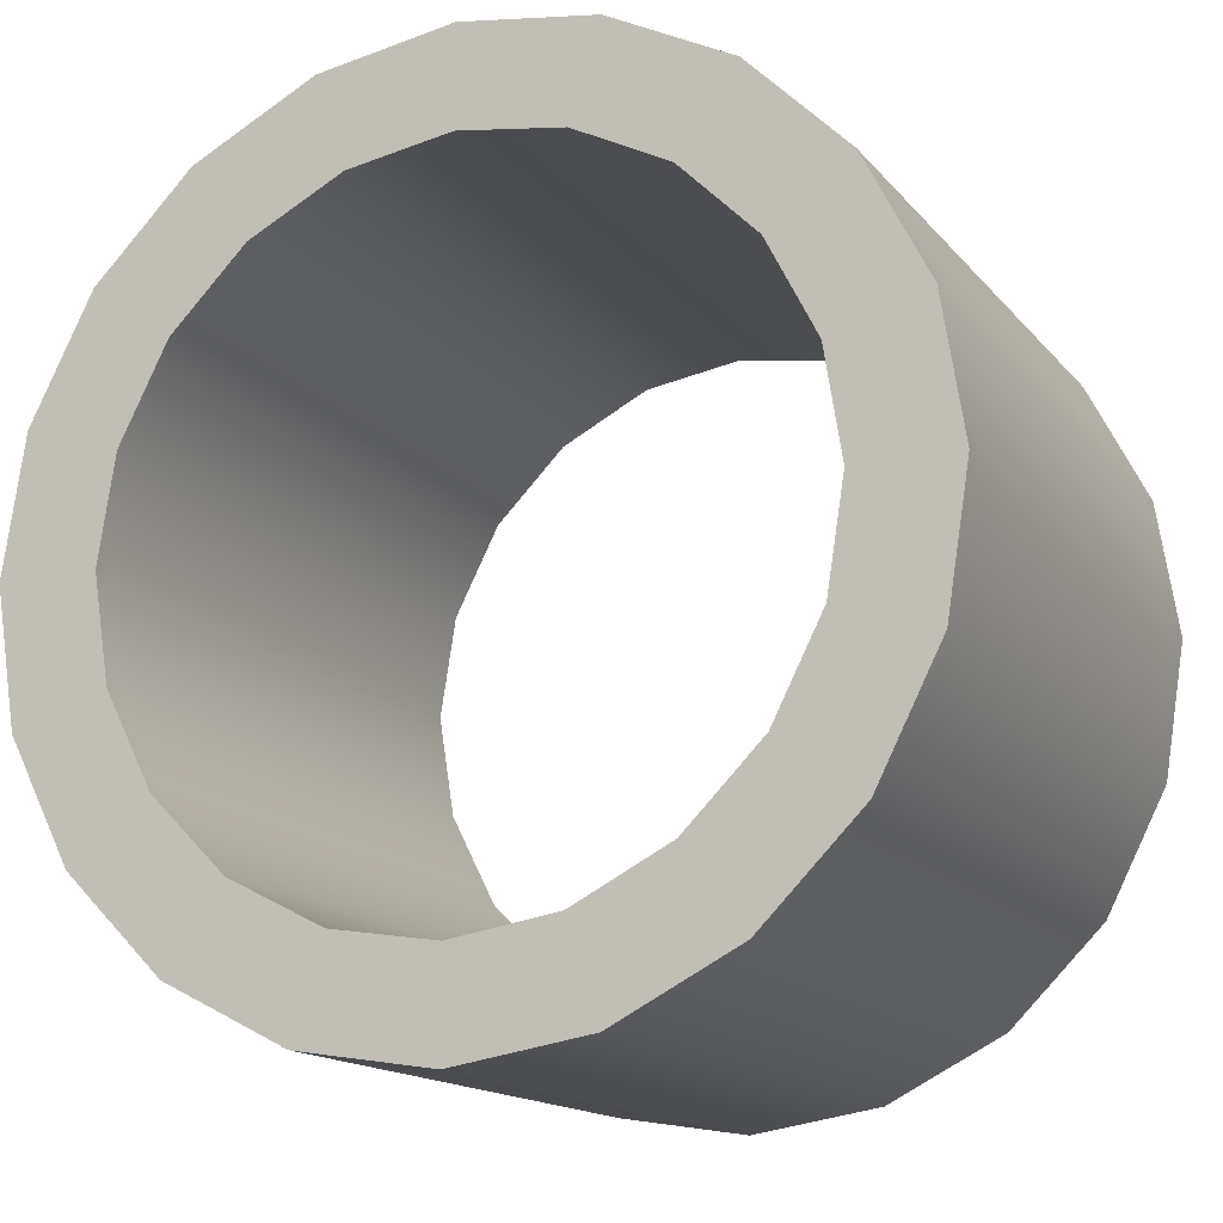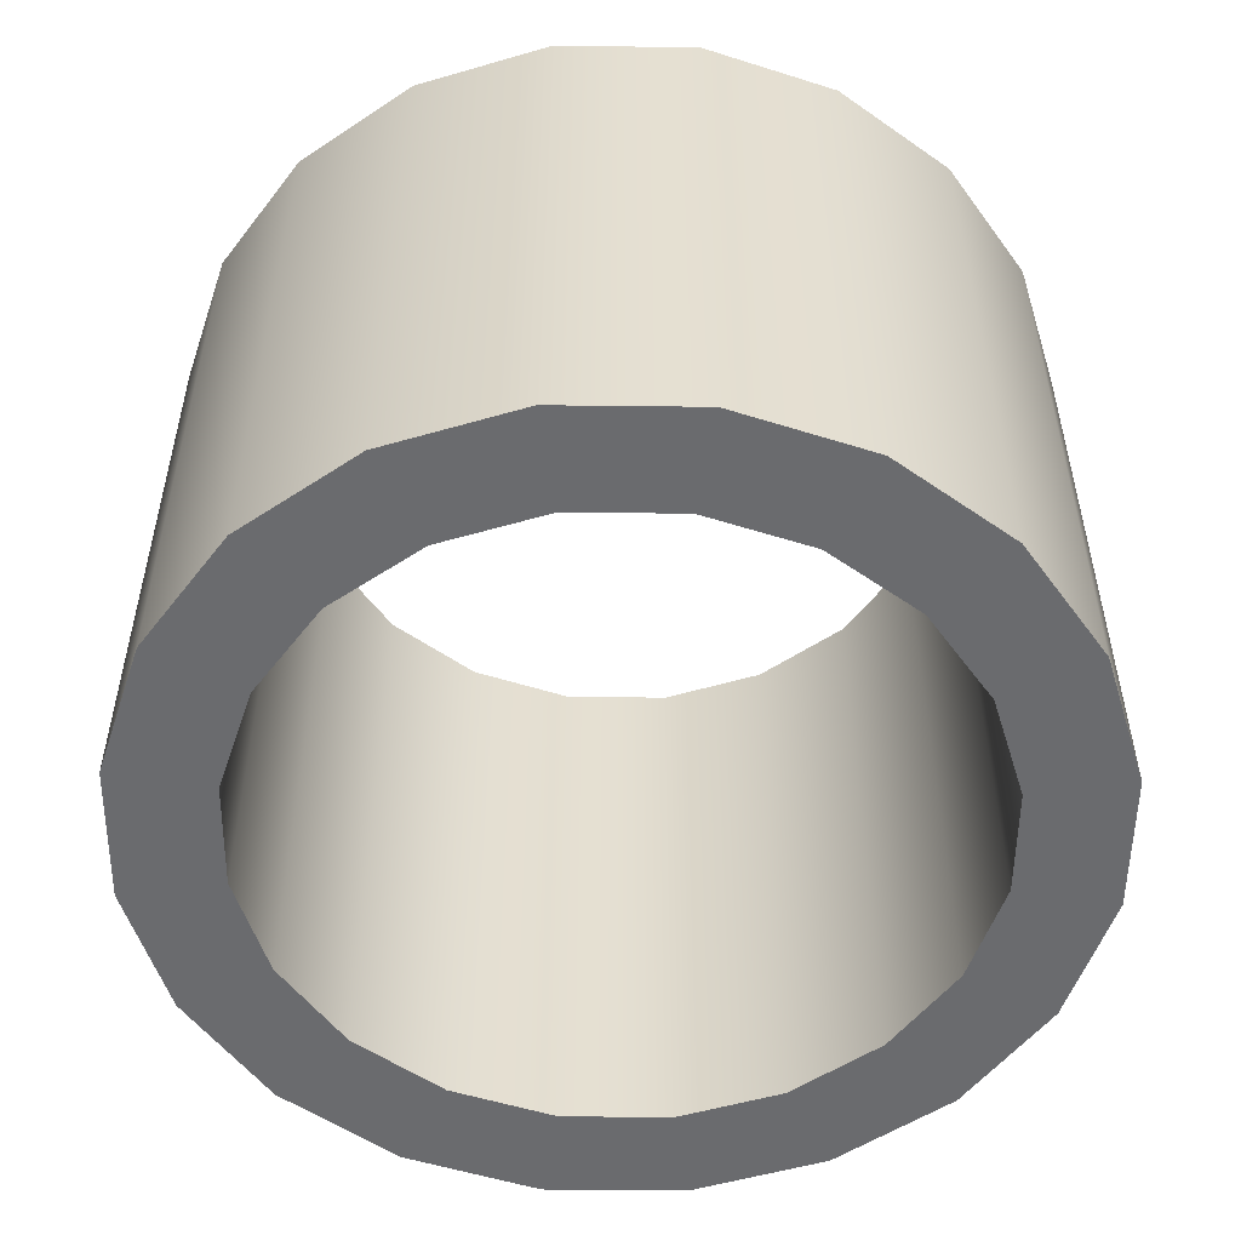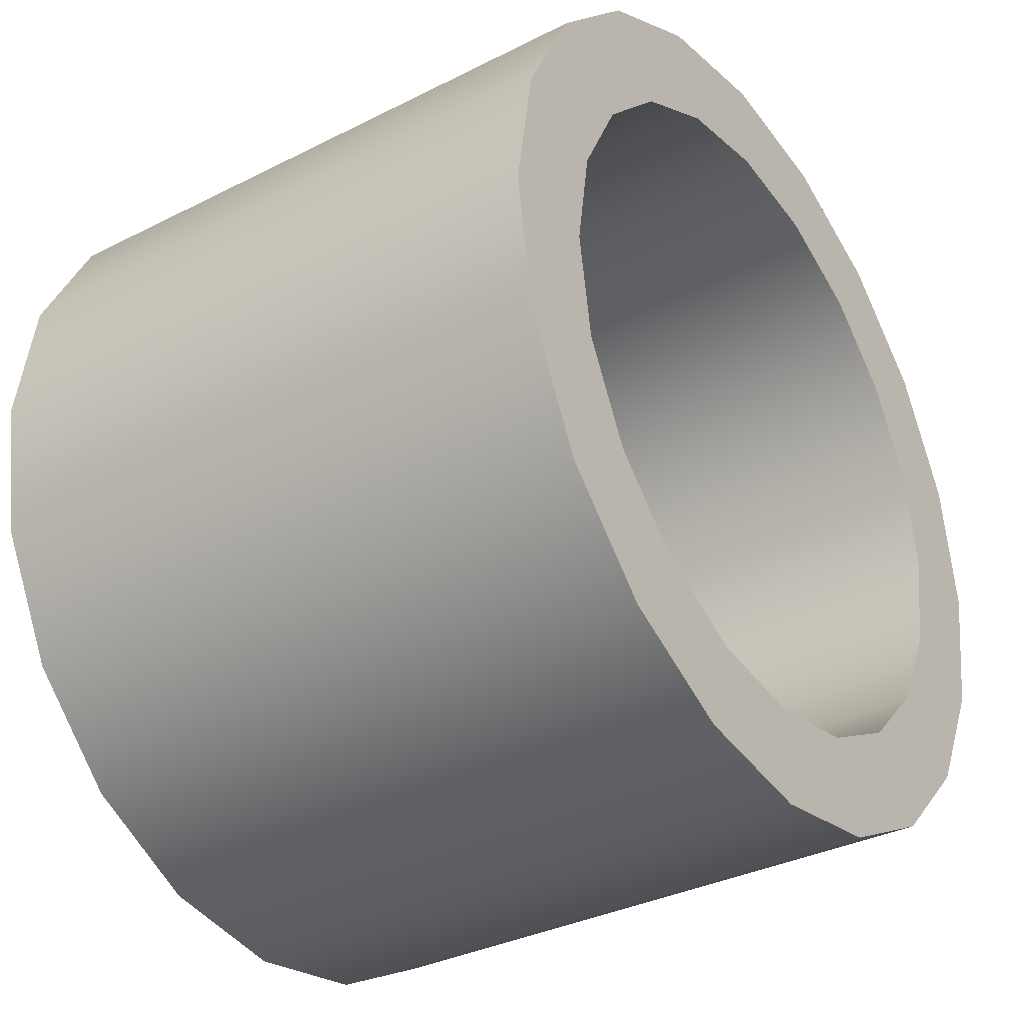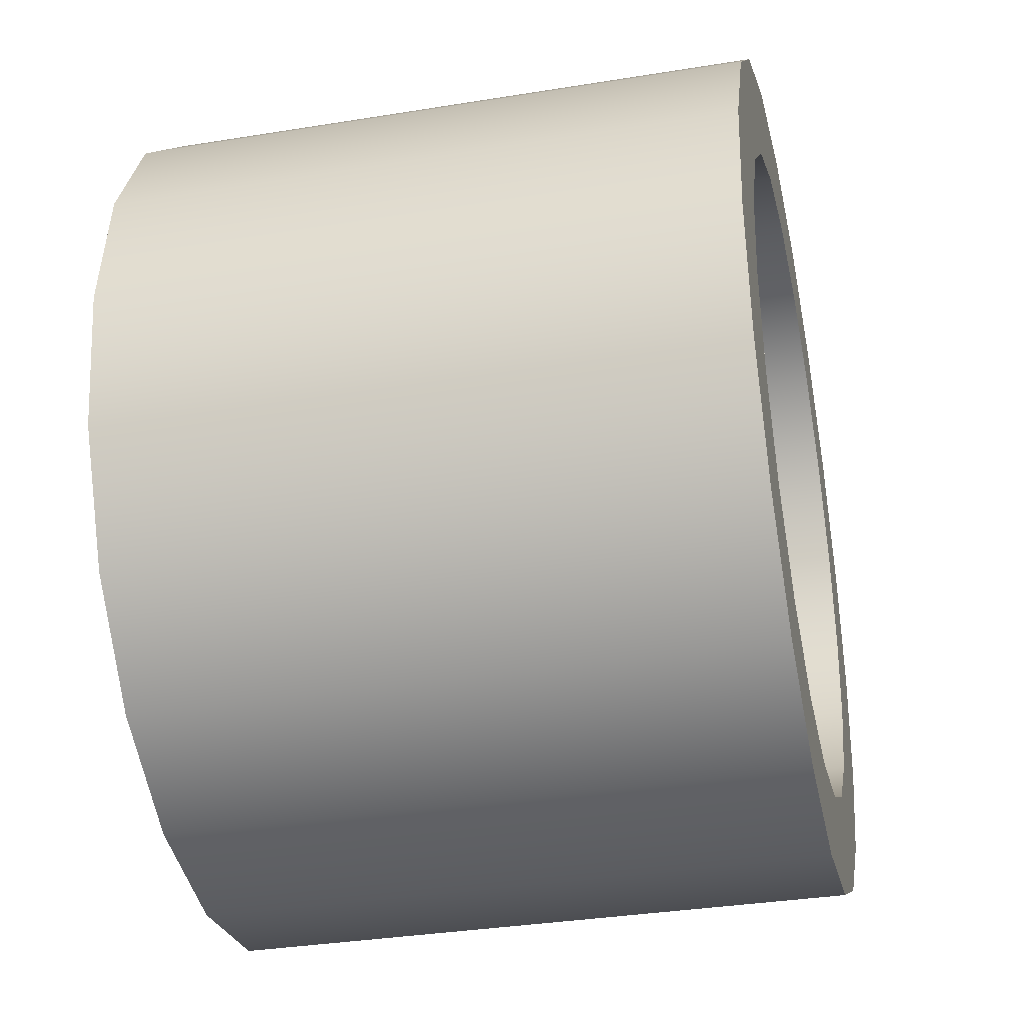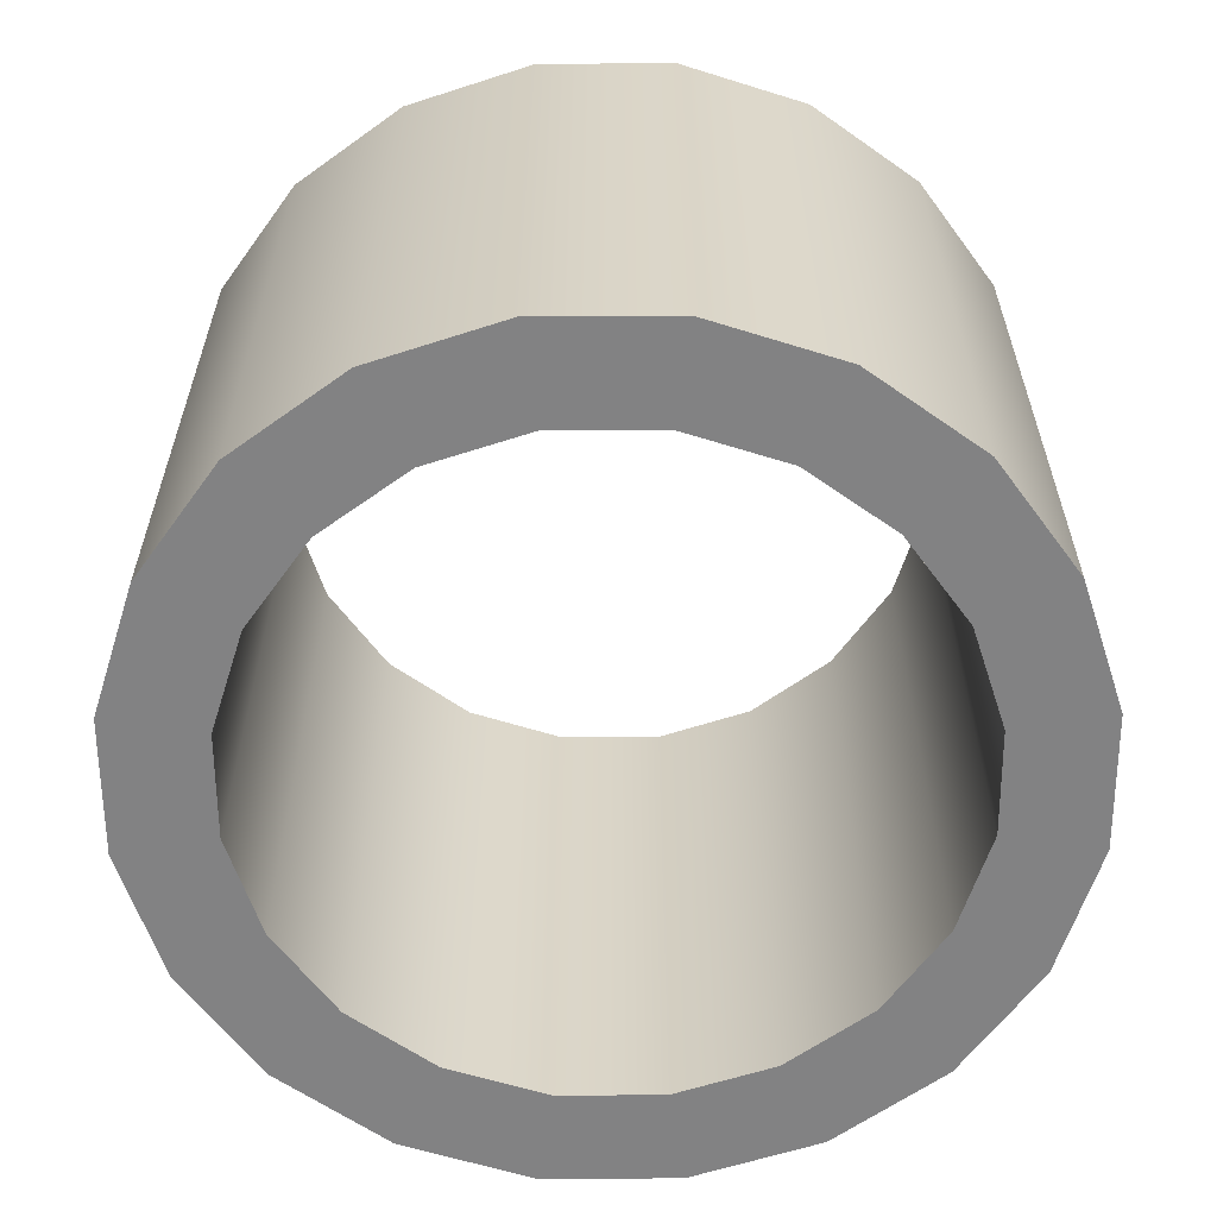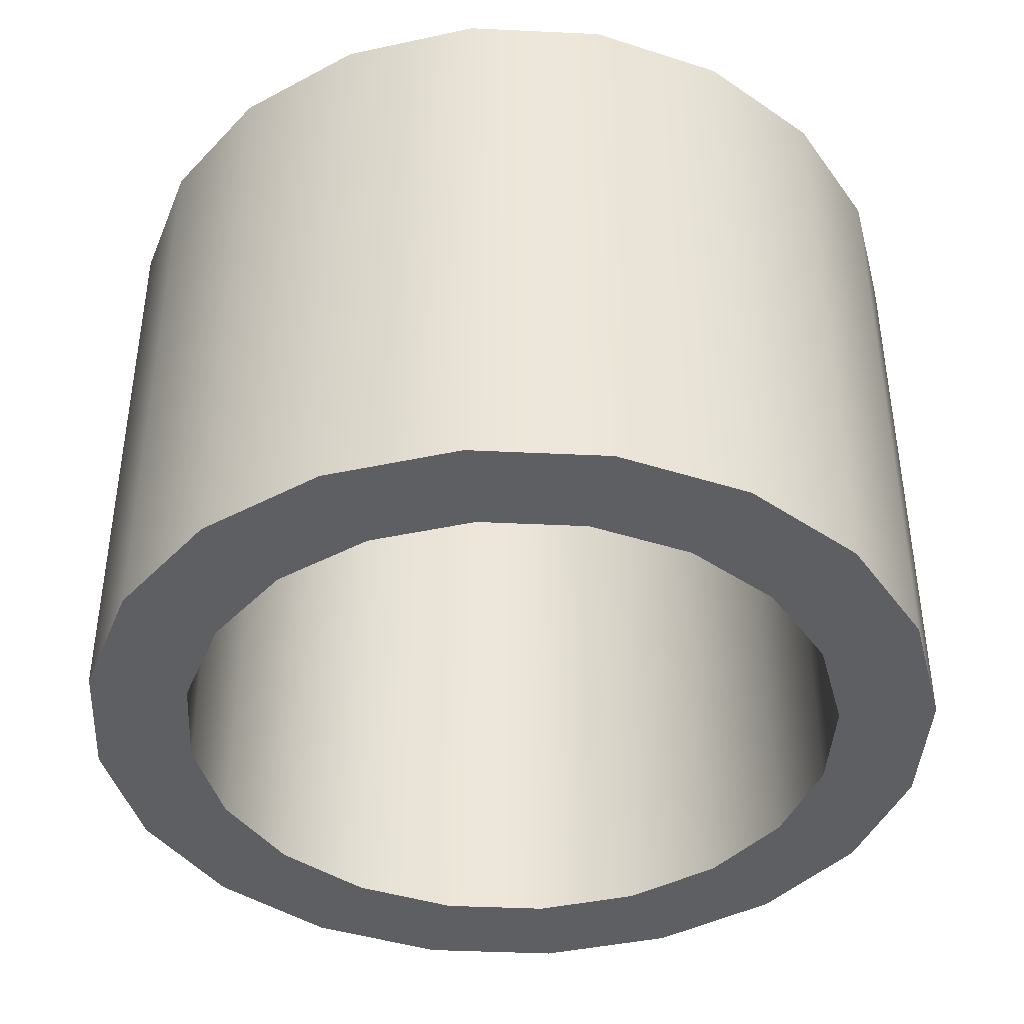
<metadata>
{"format":"obj","ext":"obj","renderer":"f3d","projection":"perspective","resolution":1024,"background":"white","views":[{"elev":-15.0,"azim":25.0,"up":"+Z"},{"elev":-53.3,"azim":-45.7,"up":"+Y"},{"elev":-33.7,"azim":124.7,"up":"+Z"},{"elev":-34.3,"azim":102.4,"up":"+Z"},{"elev":-60.9,"azim":-170.7,"up":"+Y"},{"elev":-41.4,"azim":-48.3,"up":"+Y"}]}
</metadata>
<code>
g default
v 3.417 0 -0.2005
v 3.232 0 -1.369
v 2.695 0 -2.423
v 1.859 0 -3.259
v 0.8049 0 -3.796
v -0.3634 0 -3.981
v -1.532 0 -3.796
v -2.586 0 -3.259
v -3.422 0 -2.423
v -3.959 0 -1.369
v -4.144 0 -0.2005
v -3.959 0 0.9678
v -3.422 0 2.022
v -2.586 0 2.858
v -1.532 0 3.395
v -0.3634 0 3.58
v 0.8049 0 3.395
v 1.859 0 2.858
v 2.695 0 2.022
v 3.232 0 0.9678
v 3.417 6.909 -0.2005
v 3.232 6.909 -1.369
v 2.695 6.909 -2.423
v 1.859 6.909 -3.259
v 0.8049 6.909 -3.796
v -0.3634 6.909 -3.981
v -1.532 6.909 -3.796
v -2.586 6.909 -3.259
v -3.422 6.909 -2.423
v -3.959 6.909 -1.369
v -4.144 6.909 -0.2005
v -3.959 6.909 0.9678
v -3.422 6.909 2.022
v -2.586 6.909 2.858
v -1.532 6.909 3.395
v -0.3634 6.909 3.58
v 0.8049 6.909 3.395
v 1.859 6.909 2.858
v 2.695 6.909 2.022
v 3.232 6.909 0.9678
v 4.522 6.909 -0.2005
v 4.283 6.909 -1.71
v 3.589 6.909 -3.072
v 2.508 6.909 -4.153
v 1.146 6.909 -4.847
v -0.3634 6.909 -5.086
v -1.873 6.909 -4.847
v -3.235 6.909 -4.153
v -4.316 6.909 -3.072
v -5.01 6.909 -1.71
v -5.249 6.909 -0.2005
v -5.01 6.909 1.309
v -4.316 6.909 2.671
v -3.235 6.909 3.752
v -1.873 6.909 4.446
v -0.3634 6.909 4.685
v 1.146 6.909 4.446
v 2.508 6.909 3.752
v 3.589 6.909 2.671
v 4.283 6.909 1.309
v 4.522 0 -0.2005
v 4.283 0 -1.71
v 3.589 0 -3.072
v 2.508 0 -4.153
v 1.146 0 -4.847
v -0.3634 0 -5.086
v -1.873 0 -4.847
v -3.235 0 -4.153
v -4.316 0 -3.072
v -5.01 0 -1.71
v -5.249 0 -0.2005
v -5.01 0 1.309
v -4.316 0 2.671
v -3.235 0 3.752
v -1.873 0 4.446
v -0.3634 0 4.685
v 1.146 0 4.446
v 2.508 0 3.752
v 3.589 0 2.671
v 4.283 0 1.309
g pPipe1
f 2 1 21 22
f 3 2 22 23
f 4 3 23 24
f 5 4 24 25
f 6 5 25 26
f 7 6 26 27
f 8 7 27 28
f 9 8 28 29
f 10 9 29 30
f 11 10 30 31
f 12 11 31 32
f 13 12 32 33
f 14 13 33 34
f 15 14 34 35
f 16 15 35 36
f 17 16 36 37
f 18 17 37 38
f 19 18 38 39
f 20 19 39 40
f 1 20 40 21
f 22 21 41 42
f 23 22 42 43
f 24 23 43 44
f 25 24 44 45
f 26 25 45 46
f 27 26 46 47
f 28 27 47 48
f 29 28 48 49
f 30 29 49 50
f 31 30 50 51
f 32 31 51 52
f 33 32 52 53
f 34 33 53 54
f 35 34 54 55
f 36 35 55 56
f 37 36 56 57
f 38 37 57 58
f 39 38 58 59
f 40 39 59 60
f 21 40 60 41
f 42 41 61 62
f 43 42 62 63
f 44 43 63 64
f 45 44 64 65
f 46 45 65 66
f 47 46 66 67
f 48 47 67 68
f 49 48 68 69
f 50 49 69 70
f 51 50 70 71
f 52 51 71 72
f 53 52 72 73
f 54 53 73 74
f 55 54 74 75
f 56 55 75 76
f 57 56 76 77
f 58 57 77 78
f 59 58 78 79
f 60 59 79 80
f 41 60 80 61
f 62 61 1 2
f 63 62 2 3
f 64 63 3 4
f 65 64 4 5
f 66 65 5 6
f 67 66 6 7
f 68 67 7 8
f 69 68 8 9
f 70 69 9 10
f 71 70 10 11
f 72 71 11 12
f 73 72 12 13
f 74 73 13 14
f 75 74 14 15
f 76 75 15 16
f 77 76 16 17
f 78 77 17 18
f 79 78 18 19
f 80 79 19 20
f 61 80 20 1

</code>
